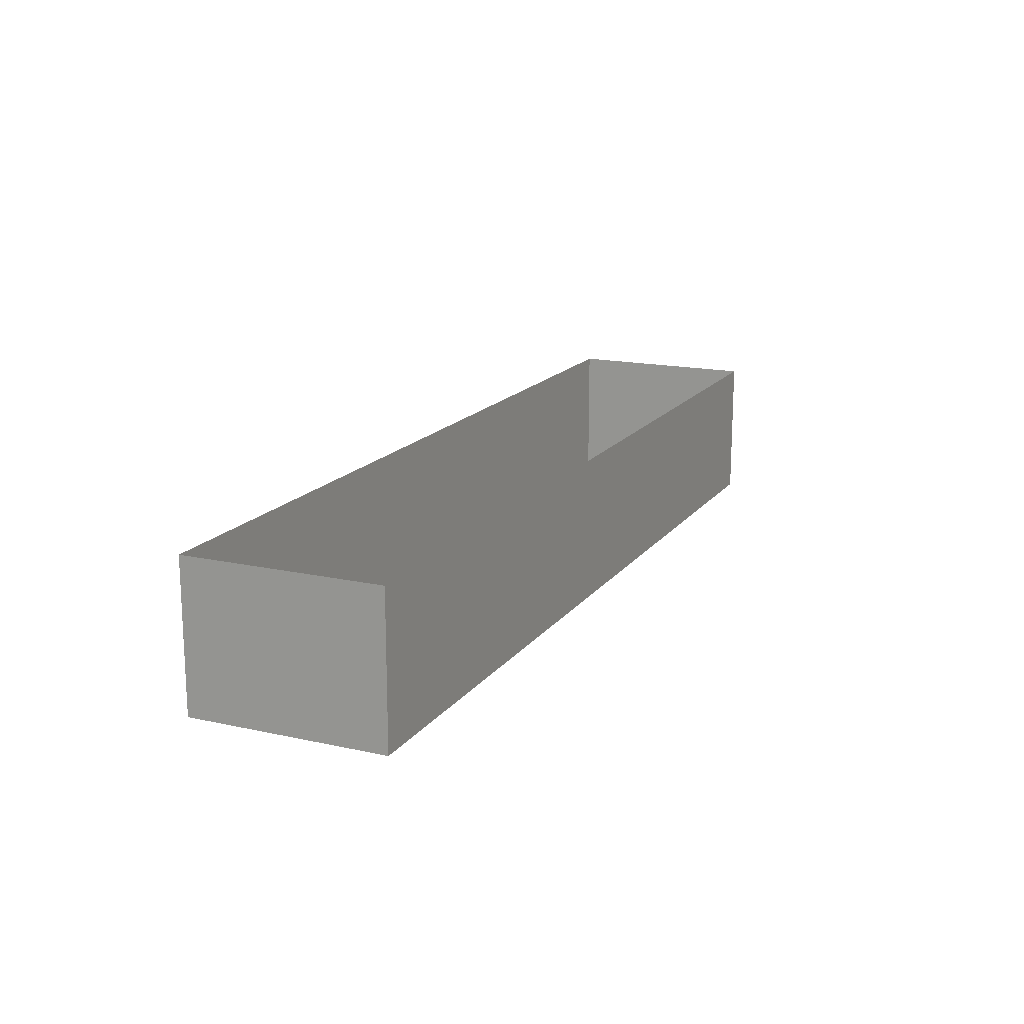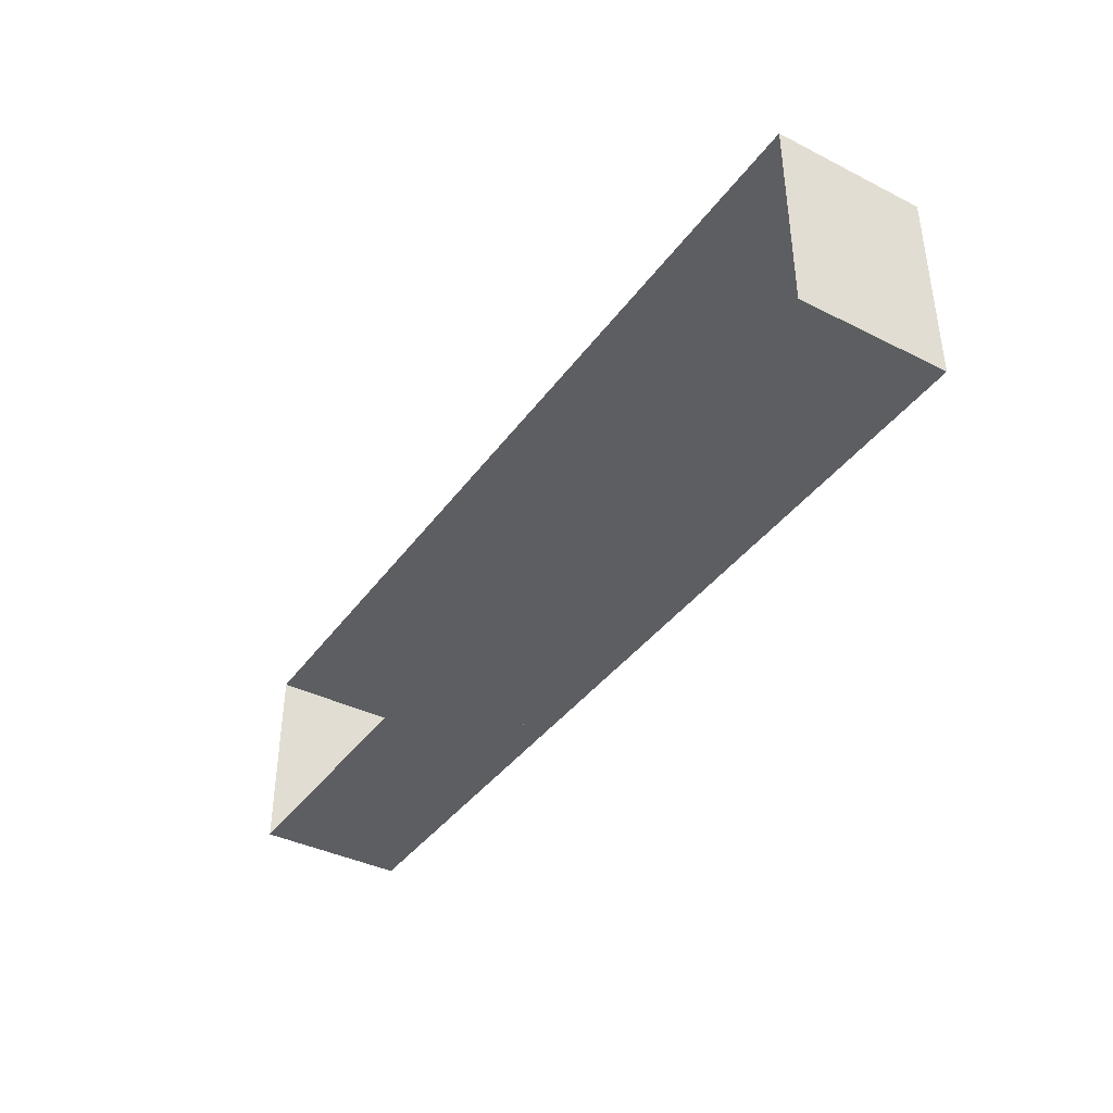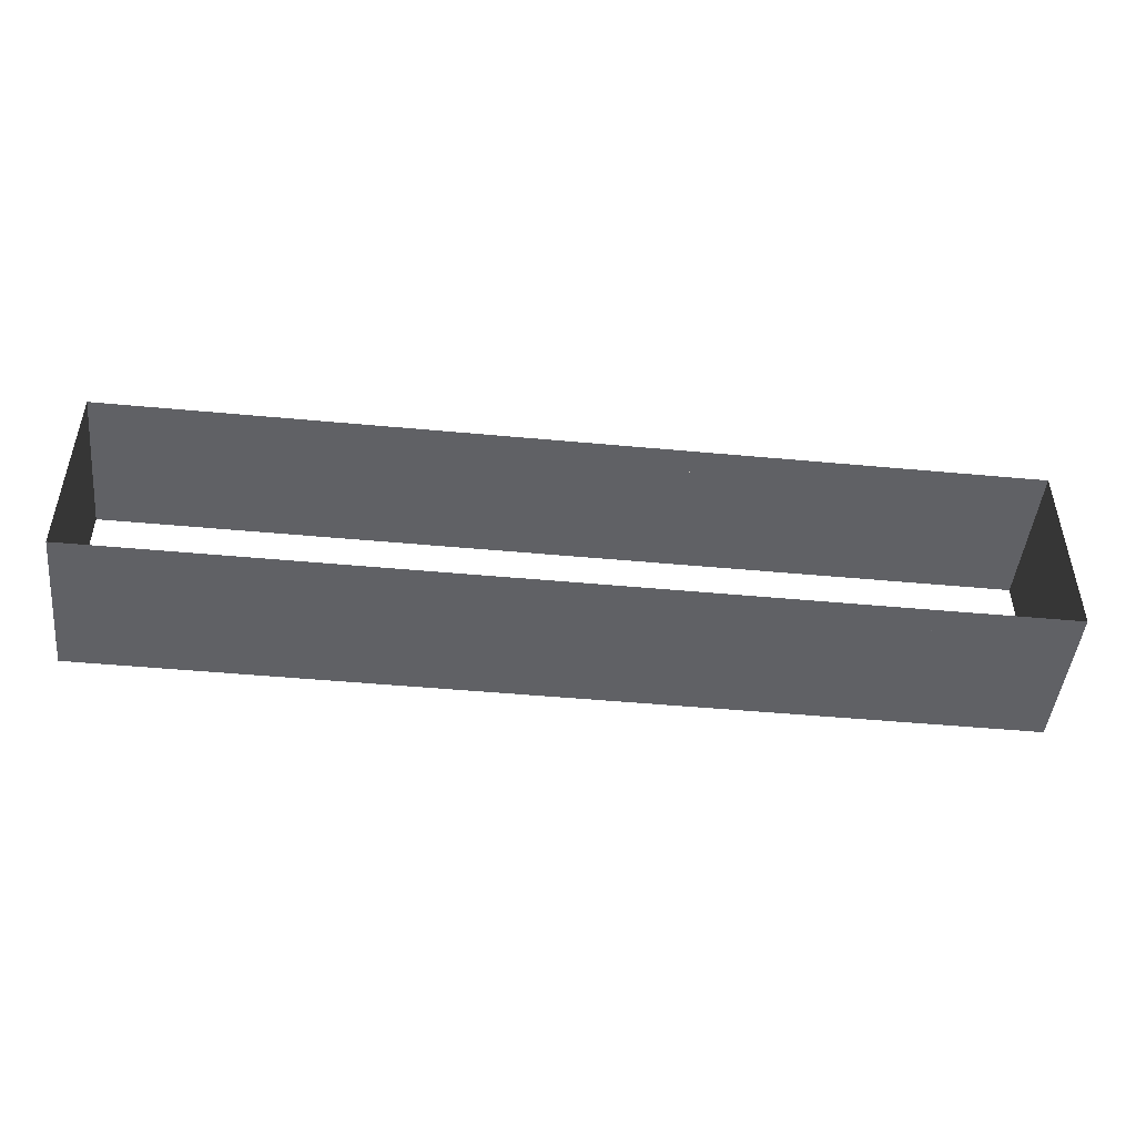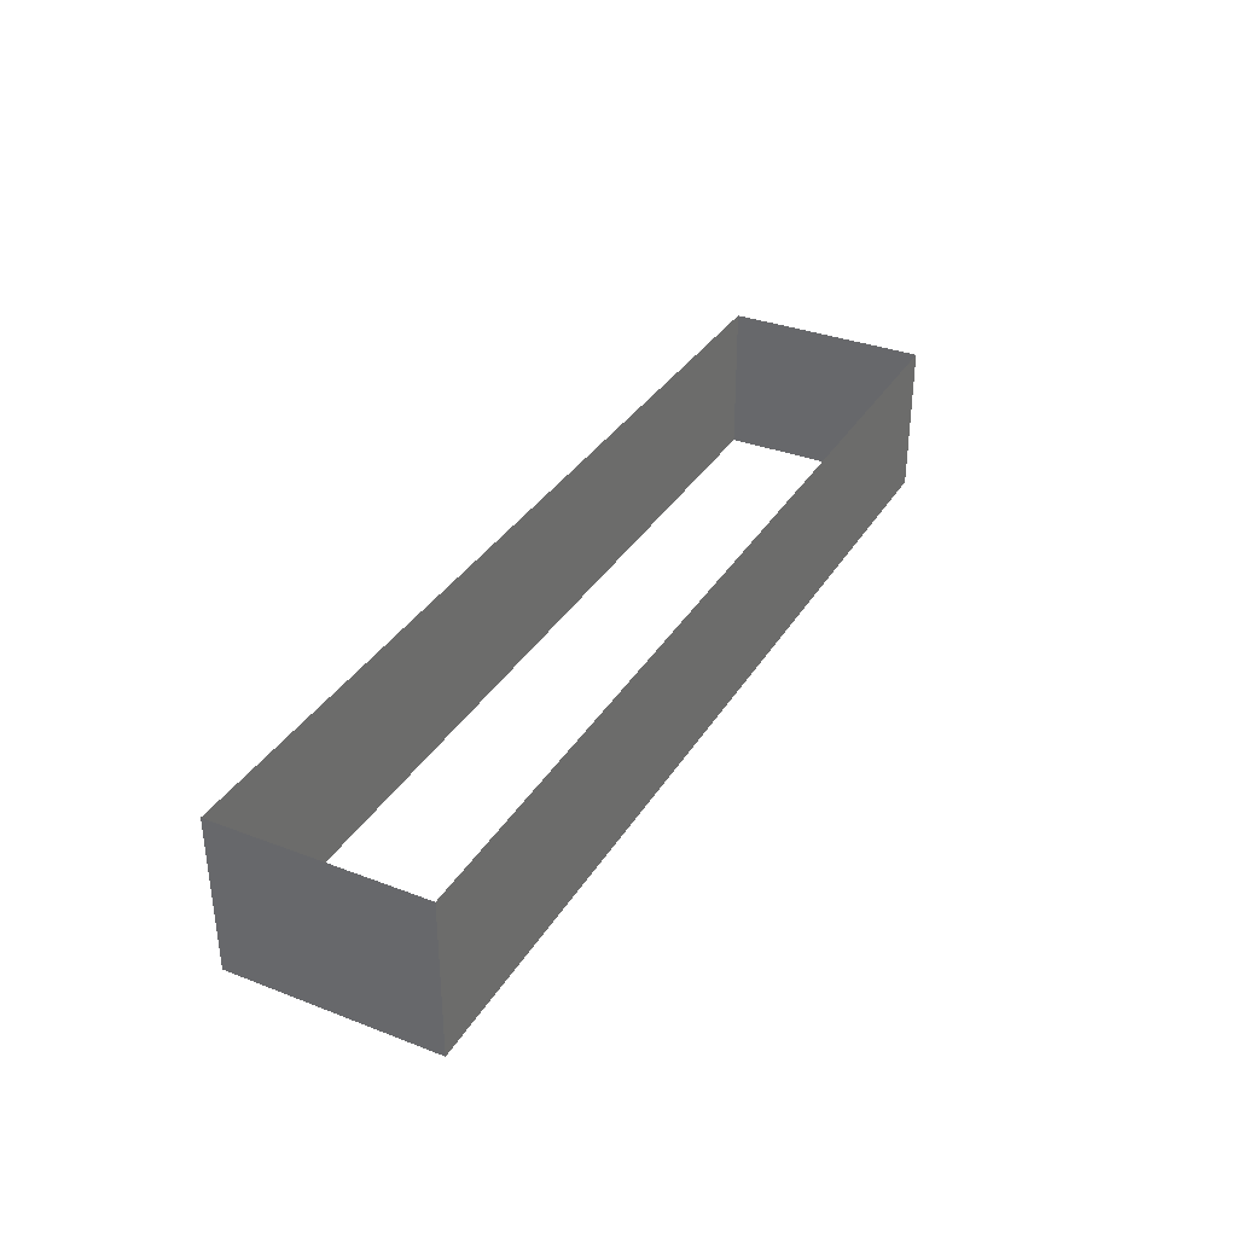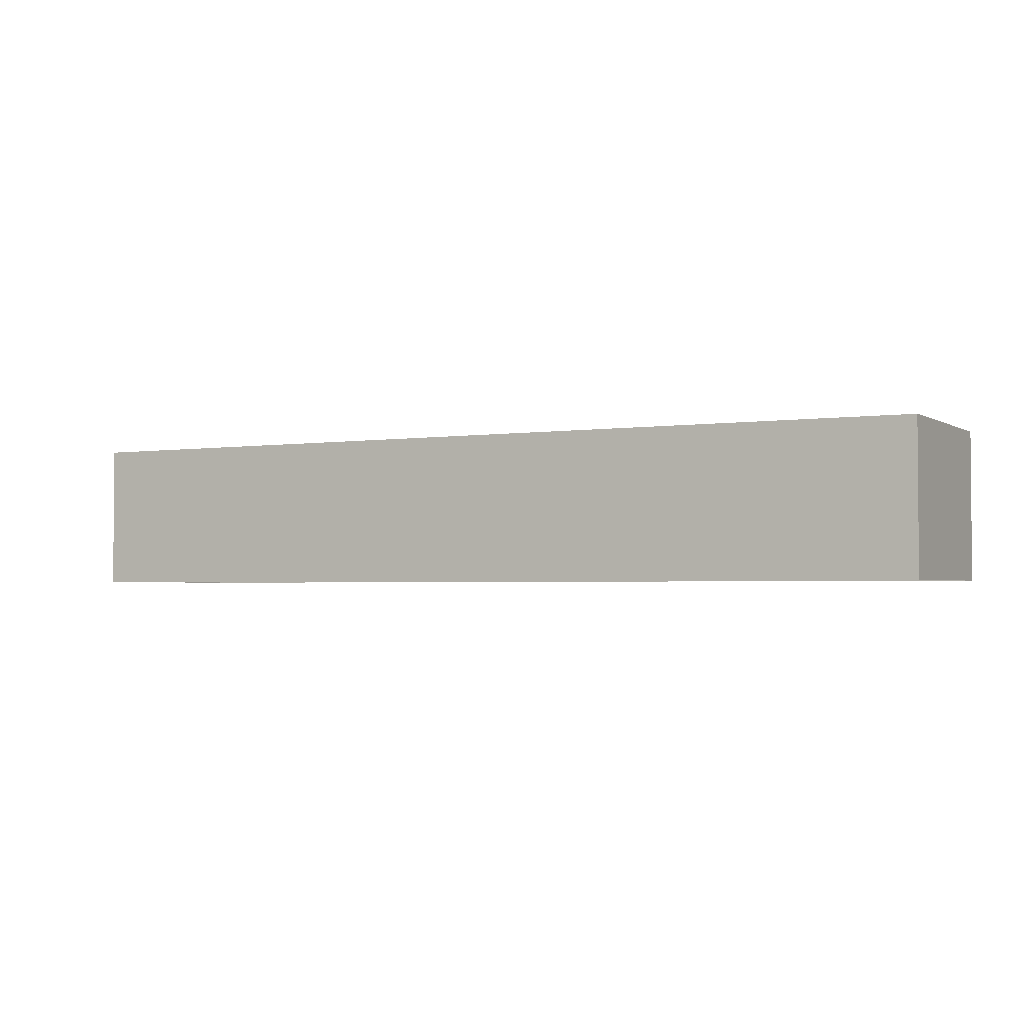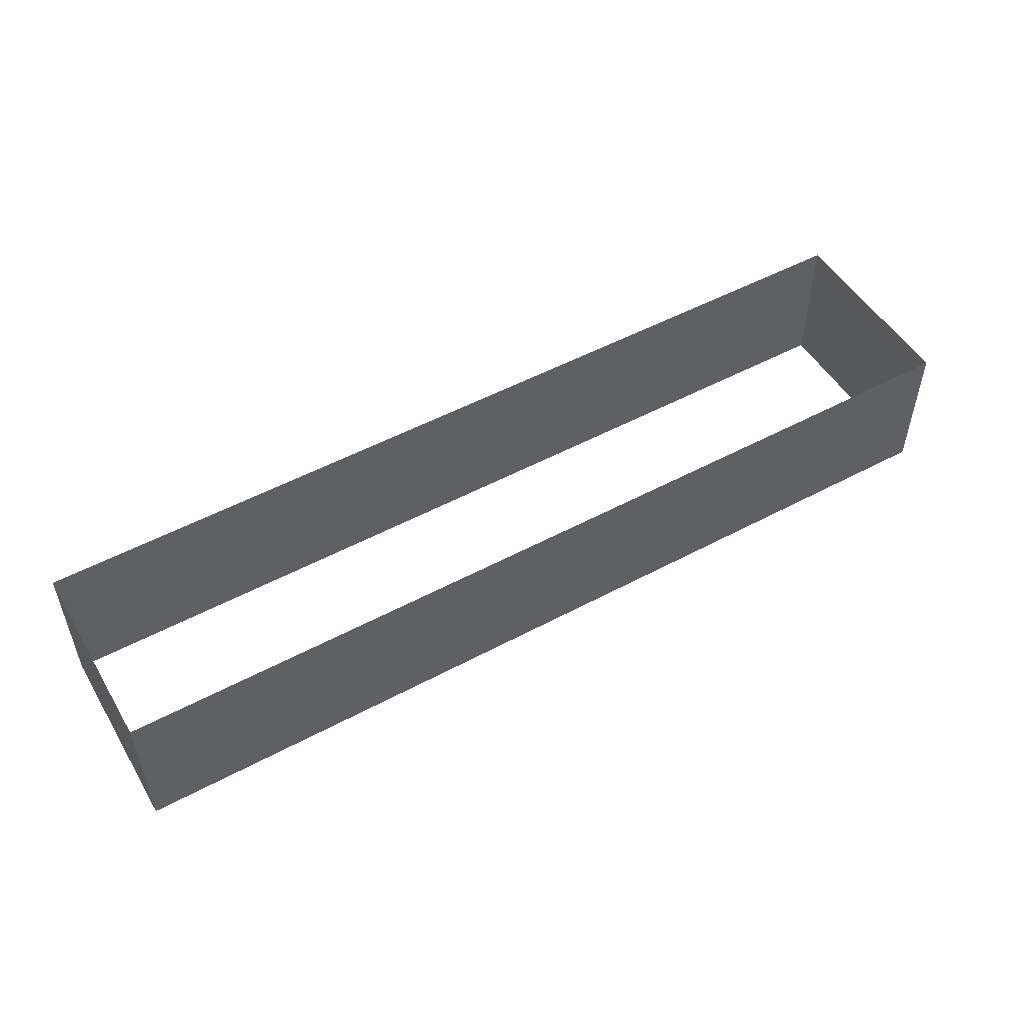
<metadata>
{"format":"obj","ext":"obj","renderer":"f3d","projection":"perspective","resolution":1024,"background":"white","views":[{"elev":16.3,"azim":114.4,"up":"+Y"},{"elev":-39.1,"azim":-122.1,"up":"+Z"},{"elev":-47.3,"azim":-6.0,"up":"+Z"},{"elev":33.9,"azim":117.3,"up":"+Y"},{"elev":-2.6,"azim":28.2,"up":"+Y"},{"elev":51.4,"azim":-30.2,"up":"+Y"}]}
</metadata>
<code>
v 660 -41 4652
v 660 -41 4492
v 660 -140 4492
v 660 -140 4652
v 660 -41 4652
v 660 -140 4492
v 660 -161 4652
v 660 -140 4652
v 660 -140 4492
v 660 -161 4550
v 660 -161 4652
v 660 -140 4492
v 660 -161 4492
v 660 -161 4550
v 660 -140 4492
v -92 -41 4652
v -92 -140 4652
v -92 -140 4550
v -92 -41 4492
v -92 -41 4652
v -92 -140 4550
v -92 -140 4492
v -92 -41 4492
v -92 -140 4550
v -92 -41 4492
v -92 -140 4492
v 250 -140 4492
v 250 -41 4492
v -92 -41 4492
v 250 -140 4492
v -92 -41 4652
v 250 -41 4652
v 250 -140 4652
v -92 -140 4652
v -92 -41 4652
v 250 -140 4652
v 660 -41 4492
v 250 -41 4492
v 250 -140 4492
v 660 -140 4492
v 660 -41 4492
v 250 -140 4492
v 660 -41 4652
v 660 -140 4652
v 250 -140 4652
v 250 -41 4652
v 660 -41 4652
v 250 -140 4652
v -92 -161 4550
v -92 -140 4550
v -92 -140 4652
v -92 -161 4652
v -92 -161 4550
v -92 -140 4652
v -92 -140 4652
v 250 -140 4652
v 660 -140 4652
v -92 -161 4652
v -92 -140 4652
v 660 -140 4652
v 660 -161 4652
v -92 -161 4652
v 660 -140 4652
v -92 -161 4492
v -92 -140 4492
v -92 -140 4550
v -92 -161 4550
v -92 -161 4492
v -92 -140 4550
v 660 -140 4492
v 250 -140 4492
v -92 -140 4492
v 660 -161 4492
v 660 -140 4492
v -92 -140 4492
v -92 -161 4492
v 660 -161 4492
v -92 -140 4492
f 1 2 3
f 4 5 6
f 7 8 9
f 10 11 12
f 13 14 15
f 16 17 18
f 19 20 21
f 22 23 24
f 25 26 27
f 28 29 30
f 31 32 33
f 34 35 36
f 37 38 39
f 40 41 42
f 43 44 45
f 46 47 48
f 49 50 51
f 52 53 54
f 55 56 57
f 58 59 60
f 61 62 63
f 64 65 66
f 67 68 69
f 70 71 72
f 73 74 75
f 76 77 78

</code>
